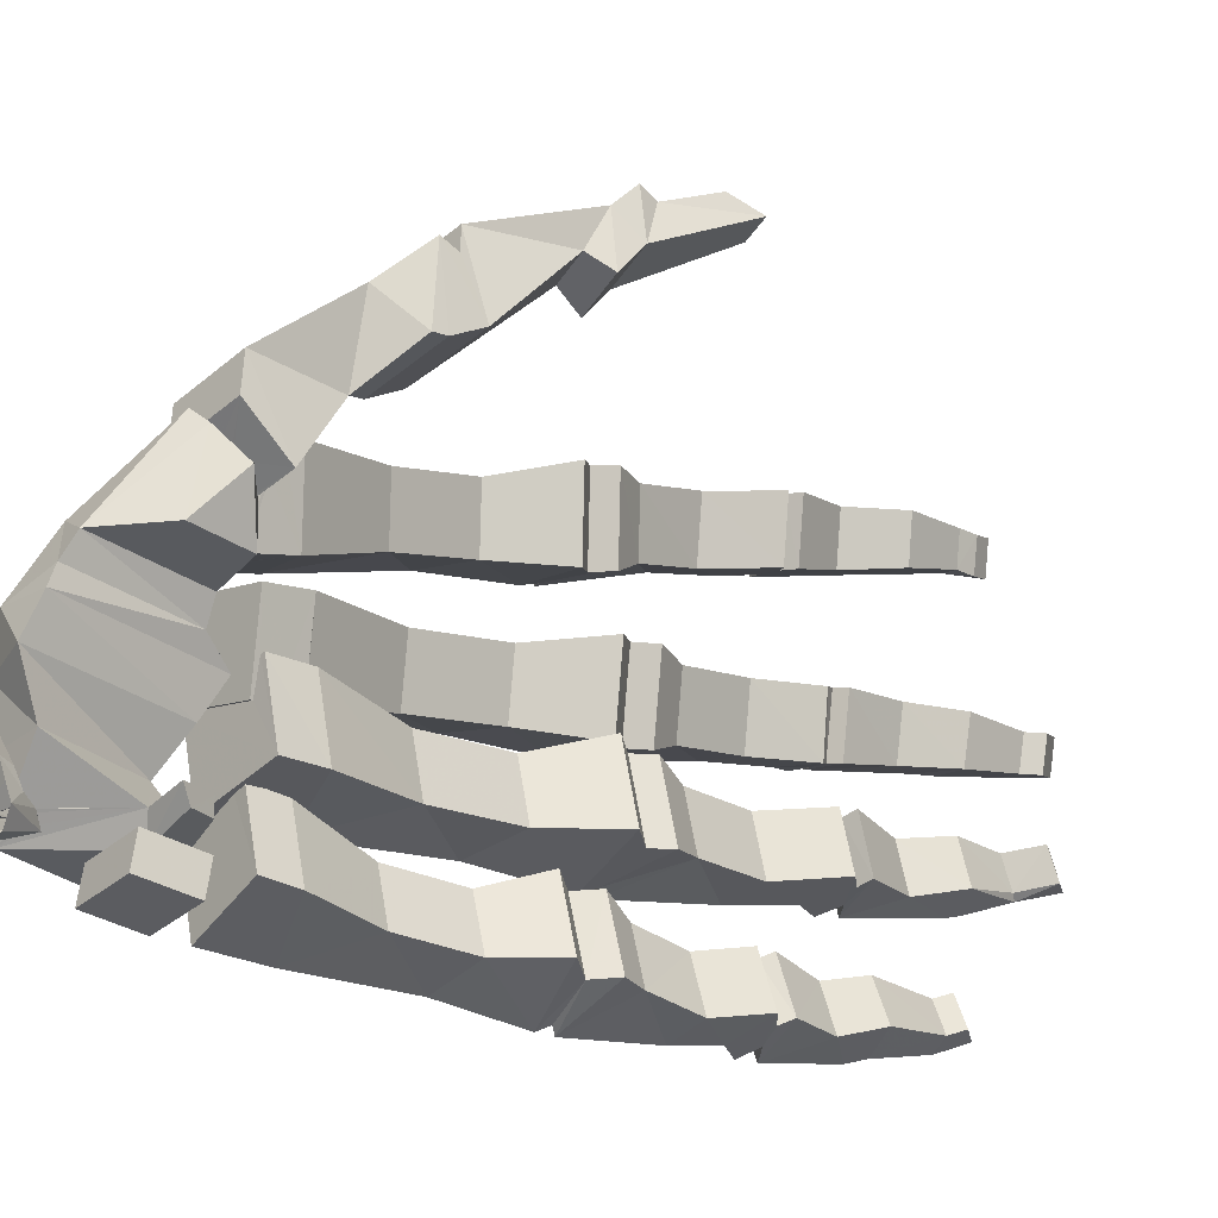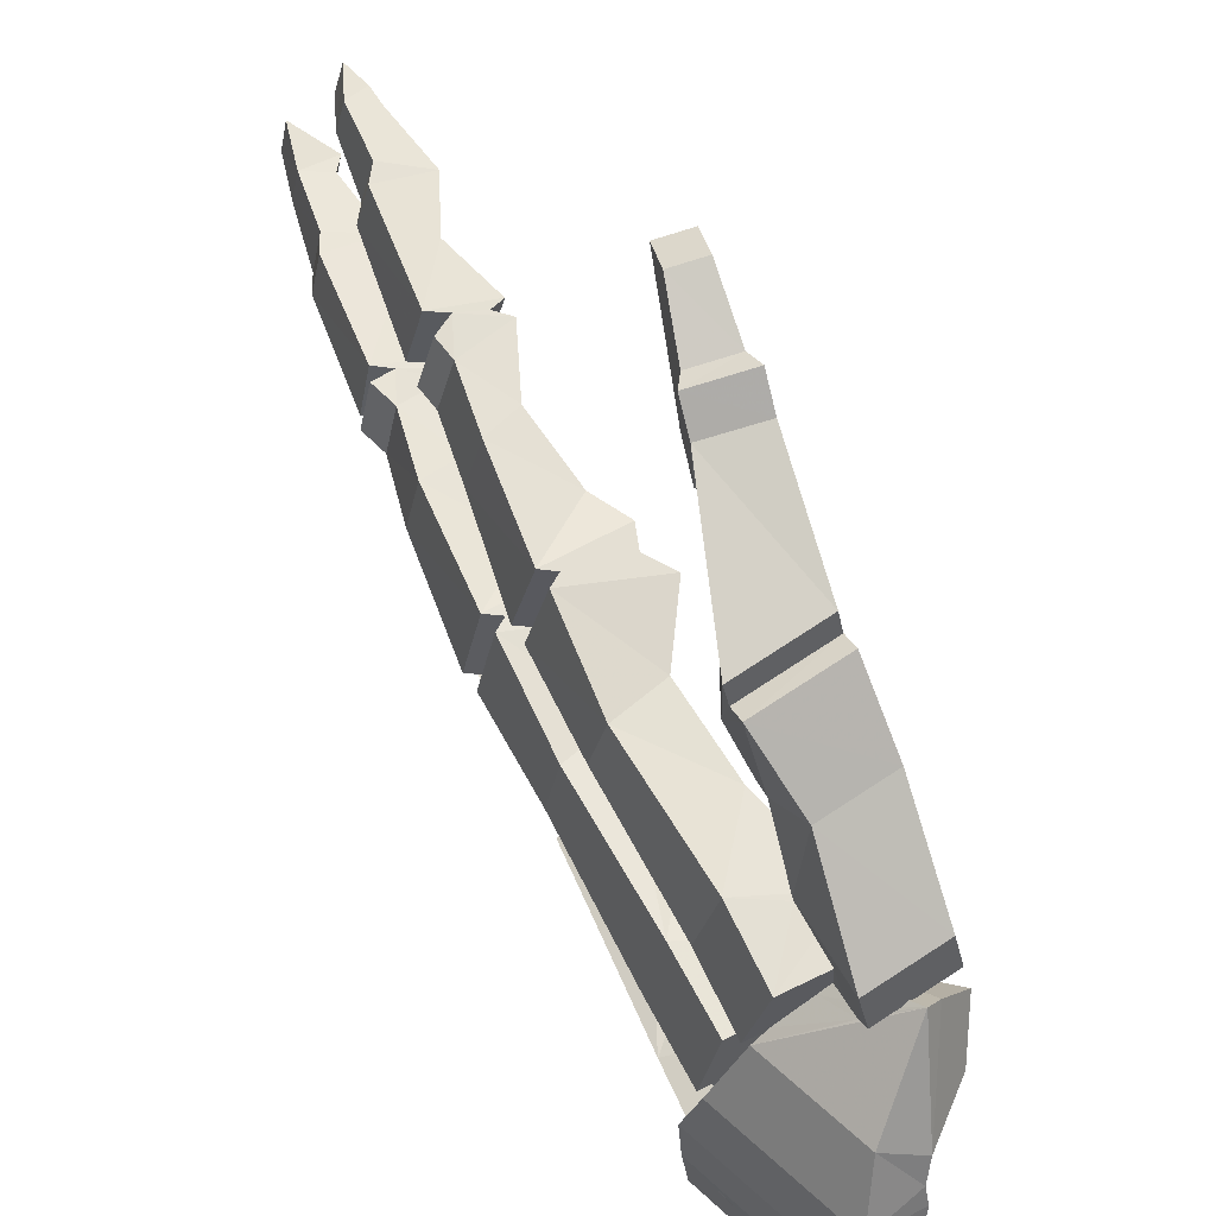
<metadata>
{"format":"obj","ext":"obj","renderer":"f3d","projection":"perspective","resolution":1024,"background":"white","views":[{"elev":-20.8,"azim":-129.9,"up":"+Z"},{"elev":56.9,"azim":154.6,"up":"+Z"}]}
</metadata>
<code>
v 9.034 -12.28 7.334
v 9.014 -12.48 7.536
v 9.04 -12.64 7.48
v 9.464 -12.58 7.446
v 9.38 -12.72 7.414
v 9.092 -12.12 7.012
v 8.978 -12.51 7.138
v 9.482 -12.38 7.246
v 9.428 -12.61 7.048
v 9.252 -13.2 7.648
v 8.994 -13.14 7.7
v 8.938 -13.42 7.604
v 9.196 -13.47 7.552
v 9.126 -11.13 6.796
v 9.128 -11.27 6.734
v 9.16 -11.3 6.934
v 9.852 -11.24 6.78
v 8.994 -12.3 6.892
v 9.432 -12.2 6.944
v 9.444 -12.4 6.802
v 9.818 -11.06 6.644
v 9.818 -11.21 6.58
v 9.086 -10.63 6.332
v 9.016 -11 6.13
v 9.026 -11.13 6.144
v 9.076 -11.44 6.316
v 9.646 -10.58 6.208
v 9.768 -11.38 6.162
v 9.706 -10.94 5.976
v 9.718 -11.07 5.99
v 9.786 -11.95 5.788
v 9.476 -12.45 5.932
v 9.644 -12.63 6
v 9.588 -12.82 6.034
v 10.22 -12.58 6.076
v 10.12 -12.66 6.078
v 10.24 -12.71 6.11
v 10.24 -11.8 5.822
v 9.854 -14.86 6.404
v 9.664 -15.31 6.436
v 10.17 -14.24 6.38
v 10.17 -14.41 6.414
v 10.01 -14.35 6.372
v 10.11 -15.31 6.524
v 10.01 -15.46 6.534
v 9.796 -16.04 6.498
v 9.78 -15.86 6.494
v 9.878 -16.23 6.55
v 9.994 -15.94 6.554
v 9.752 -13.11 6.052
v 9.872 -13.71 6.204
v 9.664 -14.23 6.282
v 9.788 -14.32 6.322
v 9.672 -14.37 6.31
v 9.746 -15.34 6.076
v 9.772 -14.28 5.816
v 9.896 -14.36 5.856
v 9.78 -14.41 5.844
v 9.946 -14.9 6.008
v 10.18 -13.56 6.236
v 10.12 -14.07 6.324
v 10.19 -15.35 6.164
v 10.1 -15.49 6.174
v 10.23 -14.12 5.858
v 10.29 -13.61 5.77
v 10.28 -14.28 5.914
v 10.11 -14.4 5.906
v 10.28 -14.45 5.948
v 9.842 -15.88 6.228
v 9.86 -16.06 6.232
v 9.942 -16.25 6.284
v 10.06 -15.96 6.288
v 9.122 -9.89 5.734
v 9.714 -9.838 5.602
v 9.72 -10.3 5.486
v 9.23 -9.766 5.312
v 9.07 -9.836 5.43
v 9.346 -9.986 5.202
v 9.348 -9.974 5.212
v 9.362 -9.91 5.27
v 9.384 -9.808 5.36
v 9.412 -9.81 5.374
v 9.356 -9.71 5.422
v 9.452 -9.802 5.346
v 9.662 -9.784 5.298
v 9.556 -9.852 5.266
v 9.654 -9.9 5.188
v 9.438 -10.28 5.226
v 9.704 -10.12 5.442
v 9.662 -10.03 5.176
v 9.668 -10.16 5.164
v 10.09 -10.08 5.492
v 9.184 -10.59 5.686
v 9.676 -11.24 5.622
v 9.416 -10.48 5.482
v 9.414 -10.46 5.476
v 9.742 -10.54 5.562
v 9.74 -10.52 5.542
v 9.698 -10.52 5.534
v 9.446 -10.46 5.484
v 9.772 -11.3 5.156
v 9.426 -10.37 5.356
v 9.882 -12.02 5.324
v 9.77 -12.72 5.394
v 9.6 -12.54 5.326
v 9.712 -12.9 5.428
v 10.1 -10.67 5.628
v 10.35 -12.67 5.47
v 10.24 -12.74 5.472
v 10.37 -12.8 5.502
v 10.33 -11.86 5.356
v 8.964 -9.868 5.024
v 9.048 -10.18 5.11
v 9.604 -10.21 4.906
v 9.536 -10.21 4.914
v 9.338 -10.14 5.056
v 9.472 -10.24 5.02
v 9.482 -10.21 4.936
v 9.35 -10.15 5.042
v 9.37 -10.16 5.06
v 9.46 -10.23 5.068
v 9.452 -10.19 5.094
v 9.76 -10.17 5.096
v 9.154 -10.03 4.628
v 9.122 -9.578 4.686
v 9.588 -10.08 4.564
v 9.526 -9.216 4.676
v 9.512 -10.23 4.794
v 9.838 -9.306 4.834
v 9.558 -10.34 4.678
v 9.986 -10.19 4.856
v 10.03 -10.18 4.896
v 10.04 -10.18 4.862
v 10.01 -10.19 4.86
v 10.21 -10.17 4.886
v 10.15 -10.17 4.802
v 10.27 -10.27 4.77
v 9.542 -10.57 4.876
v 9.922 -12.31 4.902
v 9.622 -12.87 5.004
v 9.882 -11.53 4.798
v 9.598 -10.71 4.73
v 10.23 -10.75 5.024
v 10.3 -10.91 4.854
v 10.37 -12.15 4.944
v 9.978 -13.75 5.738
v 9.848 -13.17 5.586
v 9.956 -15.46 5.26
v 9.88 -14.92 5.212
v 9.918 -14.77 5.196
v 10.41 -13.16 5.15
v 10.04 -14.23 5.16
v 10.37 -14.15 5.194
v 10.28 -14.68 5.242
v 10.36 -14.89 5.28
v 10.18 -14.92 5.266
v 10.32 -14.99 5.3
v 9.982 -14.87 5.226
v 9.814 -16.64 5.266
v 9.9 -16.51 5.27
v 9.814 -15.93 5.258
v 10.27 -15.9 5.334
v 10.19 -16.06 5.334
v 10.13 -16.59 5.314
v 10.05 -16.97 5.368
v 9.746 -13.27 5.072
v 9.798 -13.07 5.054
v 9.922 -13.58 5.062
v 9.966 -14.93 4.738
v 10.38 -13.02 5.128
v 10.28 -13.1 5.124
v 10.04 -15.47 4.856
v 10.02 -13.61 4.588
v 10.46 -14.18 4.722
v 10.13 -14.26 4.686
v 10.36 -14.71 4.768
v 10.45 -14.91 4.806
v 10.27 -14.94 4.792
v 10.41 -15 4.824
v 10 -14.8 4.722
v 10.07 -14.88 4.752
v 9.872 -16.64 4.994
v 9.958 -16.51 4.998
v 9.89 -15.93 4.892
v 10.35 -15.9 4.966
v 10.27 -16.06 4.966
v 10.19 -16.59 5.044
v 10.1 -16.97 5.098
v 9.684 -10.09 4.382
v 9.592 -9.138 4.496
v 9.588 -9.082 4.342
v 9.67 -8.988 4.054
v 9.844 -10.16 3.932
v 9.786 -10.32 4.218
v 10.41 -10.2 4.306
v 10 -9.058 4.348
v 10.53 -10.25 3.952
v 10.11 -9.094 3.994
v 10.29 -10.35 4.13
v 10.26 -10.35 4.14
v 10.39 -10.31 4.152
v 9.634 -10.76 4.32
v 9.872 -11.22 4.236
v 9.702 -10.78 4.302
v 9.684 -10.73 4.306
v 9.682 -10.73 4.306
v 9.666 -10.61 4.304
v 9.638 -10.4 4.304
v 9.6 -10.4 4.314
v 9.978 -11.56 4.326
v 9.746 -12.91 4.388
v 9.902 -12.32 4.238
v 9.636 -12.86 4.406
v 9.872 -11.56 4.216
v 9.684 -10.39 4.064
v 9.682 -10.37 4.062
v 10.42 -10.95 4.238
v 10.47 -12.17 4.47
v 10.02 -12.34 4.428
v 10.25 -10.38 4.142
v 10.24 -10.41 4.144
v 10.15 -10.87 4.188
v 10.13 -10.92 4.196
v 10.31 -10.97 4.15
v 10.34 -12.17 4.116
v 9.93 -9.01 3.74
v 9.846 -8.886 3.672
v 9.676 -9.134 3.646
v 9.722 -8.956 3.474
v 9.76 -9.064 3.45
v 9.812 -9.874 3.408
v 9.908 -10.14 3.398
v 9.574 -10.12 3.338
v 9.506 -9.932 3.346
v 9.48 -9.864 3.472
v 9.572 -10.11 3.464
v 10.22 -8.738 3.742
v 10.26 -9.032 3.742
v 10.45 -8.814 3.45
v 10.44 -9.076 3.554
v 10.23 -9.092 3.334
v 10.51 -10.23 3.56
v 10.11 -9.126 3.6
v 9.99 -9.99 3.614
v 10.14 -10.36 3.528
v 9.76 -10.42 3.63
v 9.766 -10.55 3.634
v 9.488 -10.77 3.716
v 9.758 -11.57 3.752
v 9.452 -10.41 3.71
v 9.788 -12.33 3.774
v 9.488 -12.87 3.802
v 9.898 -11.37 3.422
v 9.768 -10.72 3.616
v 9.866 -10.42 3.602
v 9.772 -12.59 3.454
v 9.642 -12.42 3.526
v 9.866 -11.99 3.38
v 9.624 -12.74 3.464
v 9.708 -12.99 3.33
v 10.23 -12.17 3.652
v 10.35 -10.42 3.388
v 10.16 -10.98 3.546
v 10.32 -10.92 3.352
v 9.87 -13.3 4.456
v 9.922 -13.1 4.438
v 9.806 -13.05 4.368
v 9.754 -13.25 4.39
v 9.89 -13.55 4.294
v 9.774 -14.7 4.37
v 9.88 -14.82 4.348
v 9.758 -14.84 4.38
v 9.884 -15.39 3.952
v 10.51 -13.05 4.512
v 10.41 -13.13 4.508
v 10.53 -13.19 4.534
v 10.27 -13.09 4.246
v 9.996 -14.18 4.292
v 10.18 -14.62 4.262
v 10.09 -14.91 4.298
v 10.26 -14.82 4.246
v 10.23 -15 4.262
v 9.982 -15.38 4.346
v 10.37 -13.01 4.218
v 10.4 -13.15 4.216
v 10.32 -14.11 4.204
v 9.85 -15.8 4.416
v 9.952 -16.29 4.418
v 9.704 -16.46 4.454
v 9.838 -16.64 4.454
v 9.934 -16.38 4.108
v 9.782 -16.68 4.19
v 9.646 -16.5 4.19
v 9.902 -16.34 4.154
v 9.764 -15.82 4.058
v 10.17 -15.89 4.308
v 10.15 -16.01 4.344
v 9.99 -16.35 4.372
v 10.09 -15.9 3.95
v 10.07 -16.03 3.984
v 9.658 -13.06 3.766
v 9.606 -13.26 3.788
v 9.776 -13.56 3.83
v 9.882 -14.19 3.828
v 9.66 -14.71 3.908
v 9.766 -14.82 3.884
v 9.972 -14.91 3.834
v 9.644 -14.85 3.916
v 9.644 -13.89 3.336
v 9.66 -14.05 3.336
v 10.13 -13.1 3.644
v 10.2 -14.12 3.74
v 10.06 -14.63 3.798
v 10.15 -14.83 3.782
v 10.12 -15.01 3.798
v 10.22 -13.02 3.614
v 10.25 -13.16 3.614
v 9.876 -9.008 3.068
v 9.658 -9.006 3.222
v 9.734 -9.012 3.098
v 9.83 -9.28 3.166
v 9.96 -9.212 3.214
v 9.948 -9.296 3.23
v 9.792 -9.22 3.266
v 9.744 -9.118 3.322
v 9.92 -9.138 3.28
v 9.856 -9.134 3.278
v 9.914 -9.18 3.284
v 9.918 -9.936 3.21
v 9.914 -9.258 3.282
v 9.852 -9.548 3.062
v 9.376 -9.558 3.144
v 9.352 -9.982 3.072
v 9.828 -9.932 2.748
v 9.828 -9.974 2.992
v 9.35 -9.942 2.83
v 9.374 -9.518 2.9
v 9.852 -9.508 2.82
v 10.12 -8.934 3.142
v 10.28 -8.898 3.22
v 9.986 -9.138 3.182
v 10.14 -9.118 3.282
v 10.07 -9.156 3.254
v 10.11 -9.242 3.298
v 10.06 -9.134 3.282
v 10.44 -10.26 3.062
v 10.04 -9.14 3.102
v 10.06 -9.136 3.234
v 9.564 -10.68 3.066
v 9.562 -10.38 3.094
v 9.742 -11.34 3
v 9.44 -12.38 2.976
v 9.568 -12.55 2.902
v 9.708 -11.96 2.956
v 9.926 -12.6 2.724
v 9.42 -12.7 2.914
v 9.55 -12.96 2.906
v 10.25 -11.89 3.22
v 10.22 -12.58 3.242
v 10.13 -12.64 3.276
v 10.18 -12.7 3.226
v 10.12 -10.89 2.802
v 10.15 -10.38 2.838
v 10.09 -11.86 2.796
v 9.972 -12.66 2.674
v 10.01 -12.55 2.692
v 9.772 -13.48 3.262
v 9.978 -13.78 3.188
v 9.738 -13.97 3.292
v 9.916 -14.02 3.21
v 9.758 -14.48 3.25
v 9.646 -14.81 3.316
v 9.944 -14.91 3.188
v 9.918 -15.47 3.21
v 9.572 -15.53 3.086
v 9.65 -15.43 3.044
v 9.74 -15.41 3.286
v 9.662 -15.51 3.326
v 9.614 -13.47 2.84
v 9.484 -13.89 2.912
v 9.818 -13.78 2.766
v 9.888 -13.4 2.722
v 9.904 -13.94 2.722
v 9.756 -14.02 2.786
v 9.578 -13.97 2.868
v 9.502 -14.06 2.912
v 9.91 -14.12 2.728
v 9.622 -14.49 2.89
v 9.526 -14.83 2.988
v 9.894 -14.8 2.822
v 9.822 -14.93 2.86
v 9.828 -15.49 2.968
v 10.05 -13.42 3.144
v 10.06 -13.94 3.146
v 10.07 -14.11 3.152
v 10.01 -14.77 3.15
v 9.726 -15.72 3.064
v 9.816 -15.7 3.306
g Group15923
f 321 318 339
f 339 341 321
f 341 322 321
f 322 323 321
f 321 323 324
f 319 321 324
f 319 324 325
f 229 319 325
f 325 230 229
f 229 230 226
f 226 227 229
f 340 239 240
f 240 241 340
f 340 241 342
f 342 339 340
f 343 339 342
f 342 344 343
f 242 343 344
f 345 242 344
f 243 242 345
f 326 243 345
f 345 327 326
f 326 327 328
f 326 328 231
f 228 326 231
f 244 228 231
f 244 231 232
f 244 232 242
f 244 242 197
f 193 244 197
f 193 197 195
f 194 193 195
f 189 194 195
f 189 195 136
f 126 189 136
f 126 136 131
f 126 131 114
f 126 114 115
f 115 124 126
f 126 124 125
f 125 127 126
f 76 127 125
f 125 112 76
f 112 116 76
f 78 76 116
f 78 116 113
f 113 77 78
f 79 78 77
f 80 79 77
f 81 80 77
f 81 77 82
f 82 83 81
f 84 83 82
f 82 85 84
f 85 86 84
f 85 87 86
f 87 83 86
f 136 83 87
f 136 87 132
f 132 133 136
f 133 134 136
f 138 134 133
f 138 133 135
f 143 138 135
f 143 135 92
f 92 107 143
f 111 143 107
f 107 38 111
f 111 38 108
f 111 108 103
f 111 103 101
f 103 94 101
f 101 94 95
f 95 138 101
f 138 95 96
f 138 96 102
f 138 102 88
f 138 88 117
f 138 117 128
f 131 138 128
f 118 128 117
f 124 118 117
f 124 117 112
f 119 112 117
f 120 119 117
f 121 120 117
f 120 121 122
f 120 122 113
f 88 113 122
f 122 121 88
f 119 120 113
f 128 118 115
f 121 117 88
f 113 88 102
f 113 102 96
f 113 96 93
f 93 73 113
f 93 23 73
f 73 23 27
f 27 74 73
f 77 73 74
f 74 27 97
f 74 97 89
f 74 89 90
f 74 90 87
f 123 87 90
f 123 90 91
f 89 123 91
f 92 123 89
f 92 89 75
f 92 75 98
f 75 97 98
f 99 98 97
f 100 99 97
f 96 100 97
f 95 99 100
f 95 98 99
f 95 107 98
f 91 90 89
f 89 97 75
f 27 29 97
f 29 93 97
f 29 24 93
f 24 29 30
f 30 25 24
f 24 25 14
f 24 14 23
f 23 14 21
f 21 14 15
f 15 22 21
f 21 22 28
f 28 30 21
f 22 17 28
f 17 19 28
f 26 28 19
f 19 6 26
f 26 6 16
f 26 16 15
f 15 16 17
f 8 17 16
f 16 1 8
f 8 1 4
f 8 4 9
f 9 20 8
f 8 20 19
f 19 20 18
f 18 20 9
f 9 7 18
f 1 18 7
f 7 2 1
f 7 3 2
f 4 2 3
f 4 3 5
f 10 5 3
f 3 11 10
f 10 11 12
f 12 13 10
f 13 12 7
f 12 11 3
f 5 10 13
f 13 9 5
f 3 7 12
f 6 18 1
f 7 9 13
f 4 5 9
f 1 2 4
f 6 1 16
f 18 6 19
f 26 25 28
f 17 8 19
f 17 22 15
f 26 15 14
f 14 25 26
f 28 25 30
f 21 30 29
f 27 21 29
f 27 23 21
f 93 24 23
f 96 97 93
f 100 96 95
f 95 94 107
f 103 31 94
f 94 31 38
f 31 35 38
f 31 32 35
f 35 32 33
f 33 36 35
f 109 35 36
f 37 109 36
f 34 37 36
f 34 50 37
f 60 37 50
f 50 51 60
f 51 61 60
f 60 61 64
f 64 65 60
f 65 64 146
f 65 146 147
f 110 65 147
f 109 110 147
f 147 104 109
f 108 109 104
f 104 105 108
f 104 32 105
f 147 106 104
f 104 106 33
f 106 34 33
f 34 106 147
f 65 110 37
f 146 50 147
f 64 56 146
f 146 56 51
f 56 52 51
f 56 57 52
f 53 52 57
f 58 53 57
f 67 58 57
f 67 68 58
f 68 59 58
f 58 59 54
f 59 39 54
f 54 39 42
f 54 42 43
f 53 54 43
f 42 67 43
f 41 43 67
f 67 66 41
f 61 41 66
f 64 66 67
f 43 41 61
f 61 52 43
f 39 44 42
f 42 44 62
f 62 68 42
f 62 44 63
f 62 63 55
f 62 55 59
f 69 55 63
f 63 72 69
f 72 70 69
f 70 46 69
f 46 47 69
f 69 47 40
f 45 40 47
f 47 49 45
f 45 49 72
f 72 49 48
f 72 48 71
f 71 48 46
f 46 48 49
f 40 45 44
f 47 46 49
f 71 46 70
f 72 71 70
f 72 63 45
f 40 55 69
f 55 40 39
f 44 45 63
f 39 40 44
f 39 59 55
f 68 62 59
f 67 42 68
f 53 58 54
f 52 53 43
f 67 57 56
f 67 56 64
f 66 64 61
f 51 52 61
f 146 51 50
f 37 60 65
f 147 50 34
f 109 37 110
f 35 109 108
f 36 33 34
f 104 33 32
f 105 32 31
f 105 31 103
f 108 105 103
f 38 35 108
f 38 107 94
f 101 143 111
f 98 107 92
f 92 135 123
f 123 135 132
f 143 101 138
f 138 131 134
f 133 132 135
f 132 87 123
f 136 129 83
f 83 129 127
f 129 190 127
f 127 190 189
f 189 190 191
f 196 191 190
f 196 192 191
f 191 192 193
f 196 198 192
f 198 228 192
f 198 243 228
f 243 198 197
f 198 196 195
f 195 196 129
f 129 196 190
f 87 85 74
f 74 85 82
f 86 83 84
f 74 82 77
f 81 83 80
f 76 80 83
f 80 76 79
f 73 77 113
f 113 116 119
f 79 76 78
f 112 119 116
f 127 76 83
f 112 125 124
f 124 115 118
f 128 115 114
f 128 114 131
f 134 131 136
f 126 127 189
f 195 129 136
f 191 194 189
f 193 194 191
f 195 197 198
f 244 193 192
f 232 346 242
f 242 346 347
f 329 347 346
f 329 346 233
f 233 234 329
f 329 234 235
f 329 235 231
f 231 235 236
f 236 235 234
f 236 234 233
f 232 236 233
f 347 329 231
f 231 323 347
f 330 323 231
f 232 233 346
f 236 232 231
f 192 228 244
f 328 330 231
f 328 327 330
f 324 330 327
f 342 327 345
f 327 342 230
f 326 228 243
f 242 243 197
f 242 347 343
f 348 343 347
f 348 347 341
f 342 345 344
f 339 343 348
f 342 241 240
f 342 240 238
f 342 238 226
f 238 237 226
f 238 240 239
f 239 237 238
f 237 227 226
f 226 230 342
f 327 230 325
f 324 327 325
f 320 321 319
f 330 324 323
f 323 322 347
f 341 347 322
f 339 348 341
f 318 321 320
f 352 366 353
f 352 353 256
f 256 257 352
f 352 257 258
f 352 258 354
f 351 354 258
f 258 253 351
f 351 253 349
f 362 351 349
f 363 362 349
f 350 363 349
f 350 349 254
f 254 246 350
f 350 246 255
f 350 255 262
f 254 262 255
f 255 247 254
f 247 255 245
f 248 247 245
f 245 263 248
f 263 249 248
f 202 248 249
f 249 214 202
f 202 214 203
f 202 203 204
f 202 204 205
f 202 205 206
f 202 206 207
f 202 207 208
f 208 209 202
f 250 209 208
f 250 208 215
f 199 250 215
f 215 200 199
f 220 199 200
f 220 200 201
f 221 220 201
f 222 221 201
f 222 201 217
f 210 222 217
f 210 217 218
f 218 219 210
f 141 210 219
f 219 139 141
f 141 139 144
f 142 141 144
f 142 144 137
f 142 137 130
f 130 207 142
f 137 216 130
f 130 216 208
f 216 137 201
f 137 144 217
f 139 145 144
f 144 145 218
f 218 145 274
f 145 170 274
f 275 274 170
f 170 171 275
f 151 275 171
f 166 151 171
f 167 166 171
f 265 166 167
f 167 266 265
f 265 266 275
f 275 276 265
f 276 173 265
f 173 276 174
f 174 175 173
f 168 173 175
f 175 152 168
f 168 152 153
f 153 151 168
f 151 153 174
f 176 174 153
f 153 154 176
f 177 176 154
f 154 155 177
f 177 155 178
f 155 156 178
f 179 178 156
f 156 157 179
f 185 179 157
f 157 162 185
f 186 185 162
f 162 163 186
f 187 186 163
f 163 164 187
f 188 187 164
f 164 165 188
f 159 188 165
f 188 159 182
f 160 182 159
f 160 159 164
f 182 160 183
f 187 182 183
f 183 160 161
f 161 184 183
f 183 184 186
f 184 161 148
f 148 172 184
f 185 184 172
f 172 148 149
f 149 169 172
f 179 172 169
f 158 169 149
f 158 149 156
f 150 158 156
f 154 150 156
f 152 150 154
f 180 150 152
f 181 150 180
f 178 181 180
f 178 180 176
f 176 180 175
f 178 169 181
f 158 150 181
f 169 158 181
f 149 148 157
f 148 161 162
f 163 161 160
f 159 165 164
f 187 188 182
f 160 164 163
f 186 187 183
f 161 163 162
f 185 186 184
f 148 162 157
f 179 185 172
f 149 157 156
f 178 179 169
f 156 155 154
f 176 177 178
f 152 154 153
f 152 175 180
f 173 168 166
f 174 176 175
f 174 276 151
f 266 167 140
f 140 211 266
f 266 211 274
f 274 211 219
f 211 140 139
f 139 140 170
f 170 140 167
f 166 265 173
f 166 168 151
f 275 151 276
f 167 171 170
f 274 275 266
f 139 170 145
f 211 139 219
f 210 141 142
f 142 205 210
f 218 274 219
f 218 217 144
f 210 223 222
f 223 224 222
f 222 224 199
f 263 199 224
f 261 263 224
f 224 225 261
f 261 225 316
f 261 316 251
f 261 251 249
f 316 252 251
f 252 212 251
f 251 212 214
f 214 212 224
f 252 213 212
f 212 213 284
f 212 284 225
f 284 213 267
f 267 277 284
f 284 277 311
f 316 284 311
f 316 311 301
f 311 302 301
f 302 267 301
f 268 267 302
f 268 302 303
f 303 269 268
f 268 269 285
f 268 285 277
f 286 285 269
f 269 278 286
f 278 279 286
f 286 279 313
f 313 312 286
f 312 313 304
f 312 304 303
f 303 317 312
f 312 317 285
f 311 285 317
f 311 317 303
f 313 305 304
f 305 278 304
f 305 270 278
f 306 270 305
f 307 306 305
f 307 308 306
f 308 271 306
f 308 272 271
f 271 272 280
f 270 271 280
f 279 270 280
f 280 281 279
f 279 281 314
f 307 314 281
f 313 314 307
f 281 280 307
f 307 280 282
f 282 315 307
f 299 315 282
f 282 296 299
f 300 299 296
f 296 297 300
f 291 300 297
f 297 298 291
f 298 292 291
f 291 292 293
f 291 293 294
f 291 294 295
f 287 295 294
f 294 288 287
f 297 287 288
f 289 288 294
f 288 289 298
f 289 290 298
f 292 290 289
f 295 287 283
f 283 273 295
f 299 295 273
f 273 283 272
f 283 287 296
f 294 293 289
f 289 293 292
f 292 298 290
f 288 298 297
f 295 300 291
f 287 297 296
f 299 300 295
f 283 296 282
f 315 299 273
f 315 273 308
f 283 282 280
f 280 272 283
f 308 273 272
f 307 315 308
f 306 271 270
f 307 305 313
f 313 279 314
f 278 270 279
f 304 278 269
f 285 286 312
f 269 303 304
f 311 303 302
f 311 277 285
f 267 268 277
f 301 267 213
f 301 213 252
f 301 252 316
f 225 284 316
f 212 225 224
f 214 224 223
f 223 210 203
f 217 201 137
f 222 199 221
f 201 200 216
f 221 199 220
f 200 215 216
f 199 245 250
f 216 215 208
f 248 209 250
f 246 248 250
f 130 208 207
f 206 142 207
f 142 206 205
f 205 204 210
f 204 203 210
f 223 203 214
f 214 249 251
f 202 209 248
f 249 263 261
f 199 263 245
f 248 246 247
f 245 255 250
f 254 264 262
f 363 262 264
f 254 253 264
f 255 246 250
f 254 247 246
f 262 363 350
f 264 362 363
f 264 358 362
f 362 358 364
f 364 358 359
f 359 366 364
f 364 366 354
f 355 366 359
f 359 360 355
f 355 360 361
f 355 361 365
f 355 365 353
f 365 356 353
f 356 259 353
f 260 259 356
f 357 260 356
f 367 260 357
f 357 379 367
f 367 379 380
f 380 309 367
f 367 309 368
f 367 368 393
f 393 368 381
f 381 382 393
f 365 393 382
f 357 365 382
f 382 381 379
f 381 368 394
f 381 394 383
f 381 383 384
f 384 380 381
f 384 385 380
f 385 369 380
f 369 385 386
f 386 310 369
f 369 310 370
f 309 369 370
f 310 395 370
f 384 370 395
f 395 387 384
f 384 387 386
f 387 388 386
f 388 371 386
f 371 388 389
f 389 372 371
f 371 372 396
f 371 396 395
f 395 396 390
f 391 390 396
f 396 373 391
f 392 391 373
f 373 374 392
f 392 374 397
f 392 397 375
f 392 375 376
f 377 376 375
f 375 378 377
f 377 378 374
f 378 398 374
f 397 398 378
f 376 377 372
f 373 372 377
f 378 375 397
f 374 398 397
f 377 374 373
f 391 392 376
f 376 389 391
f 390 391 389
f 372 373 396
f 372 389 376
f 390 389 388
f 387 390 388
f 390 387 395
f 394 370 384
f 310 371 395
f 310 386 371
f 384 386 385
f 383 394 384
f 370 394 368
f 368 309 370
f 369 309 380
f 381 380 379
f 382 379 357
f 260 367 393
f 393 361 260
f 256 259 260
f 260 360 256
f 365 357 356
f 365 361 393
f 260 361 360
f 256 360 359
f 258 359 358
f 258 358 264
f 351 362 364
f 253 254 349
f 253 258 264
f 364 354 351
f 258 257 359
f 359 257 256
f 259 256 353
f 366 355 353
f 366 352 354
f 334 335 336
f 334 336 337
f 337 338 334
f 338 337 331
f 338 331 335
f 335 331 332
f 332 333 335
f 332 337 333
f 337 332 331
f 333 337 336
f 336 335 333
f 335 334 338

</code>
